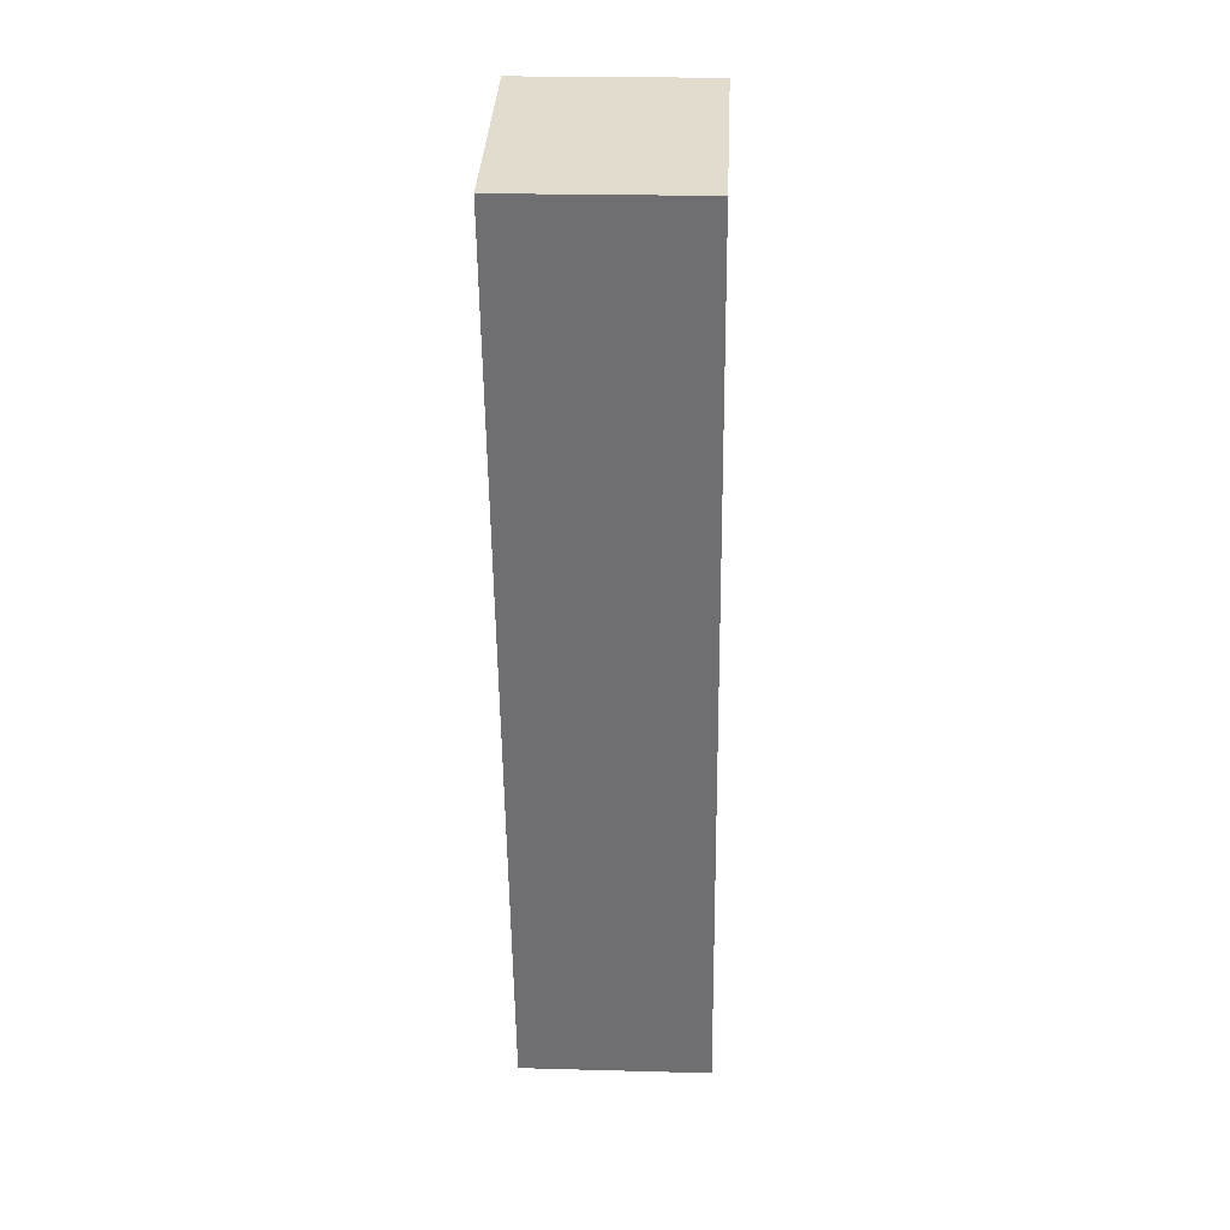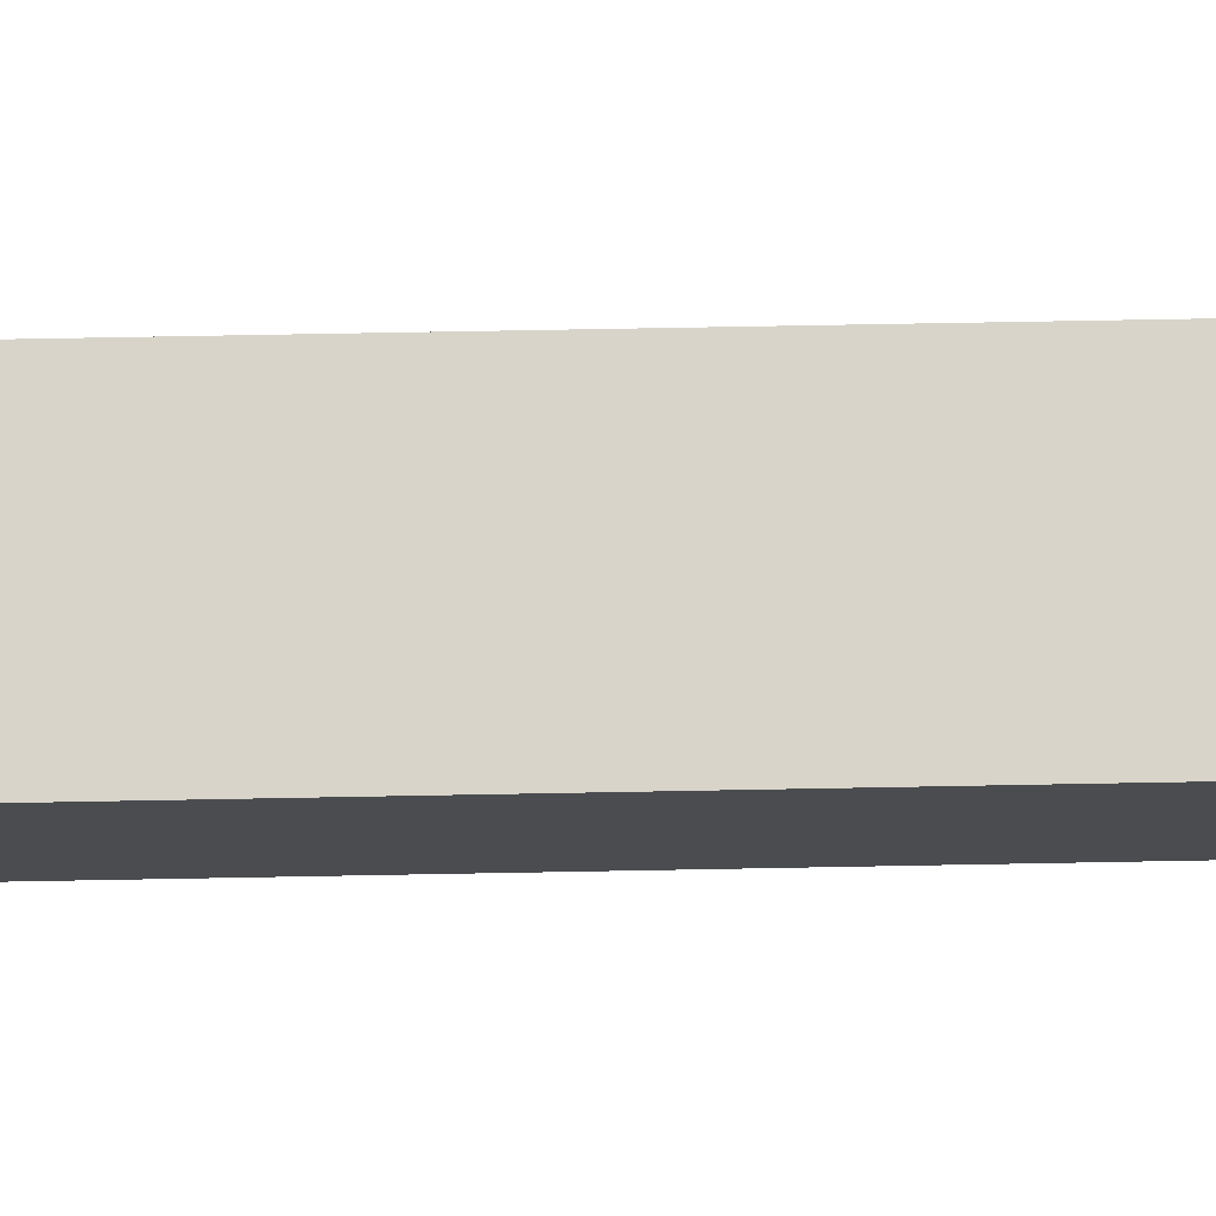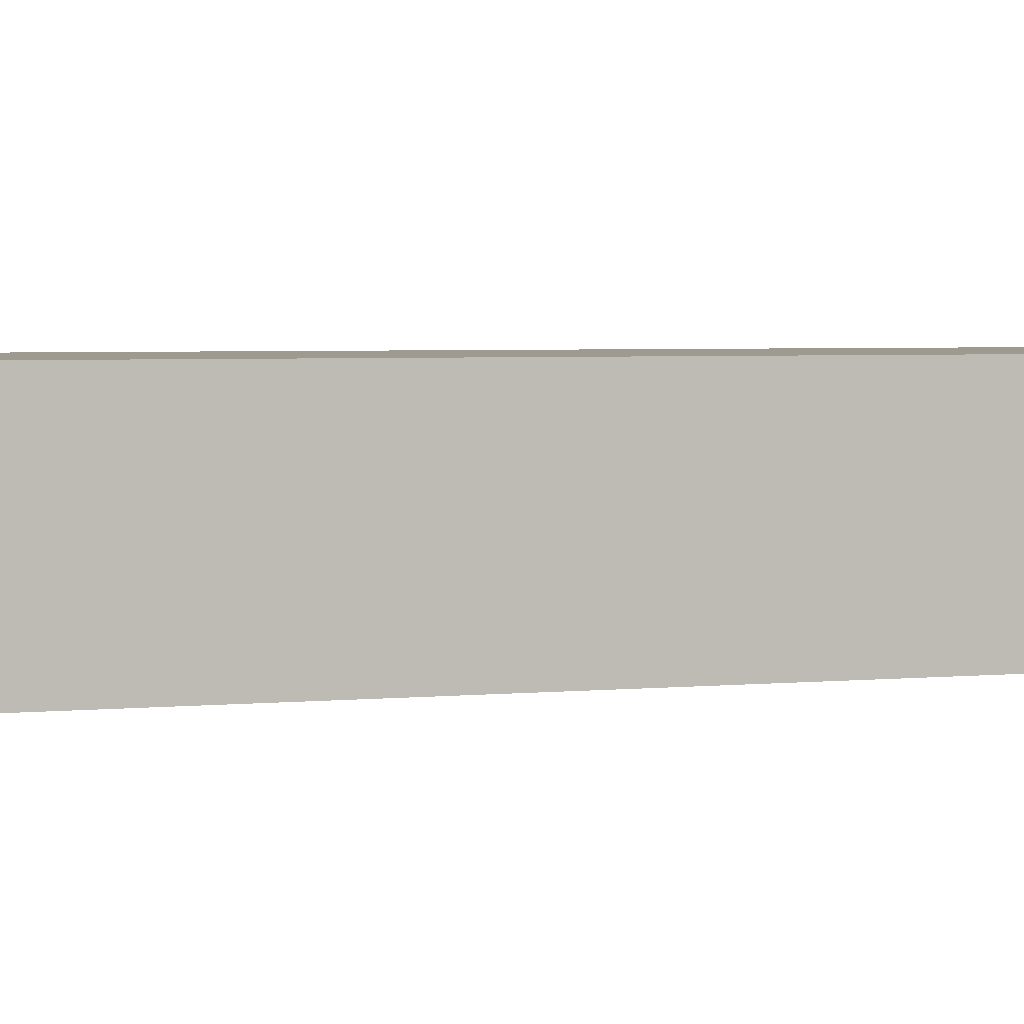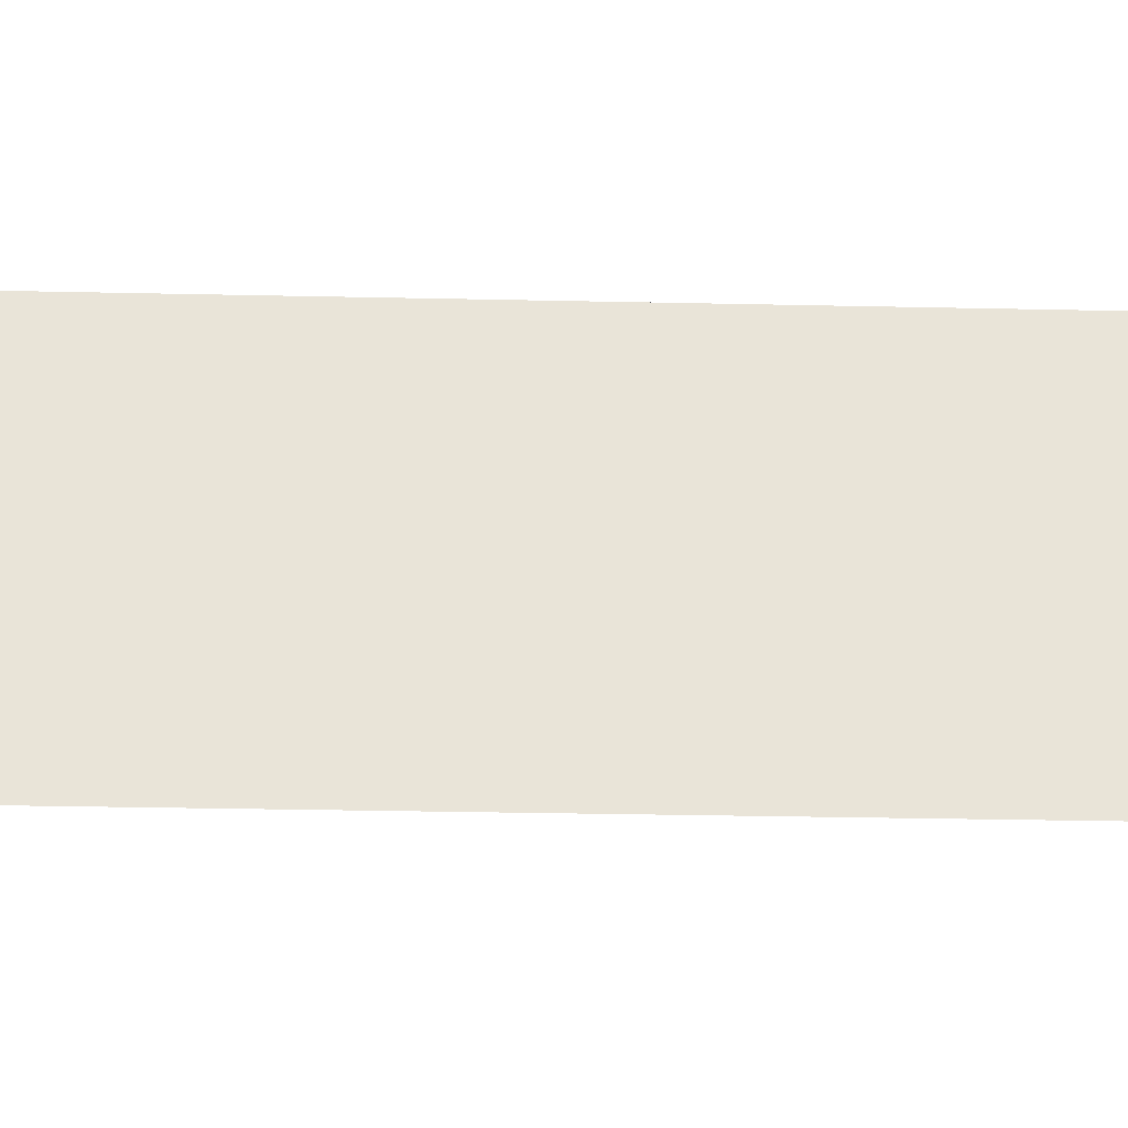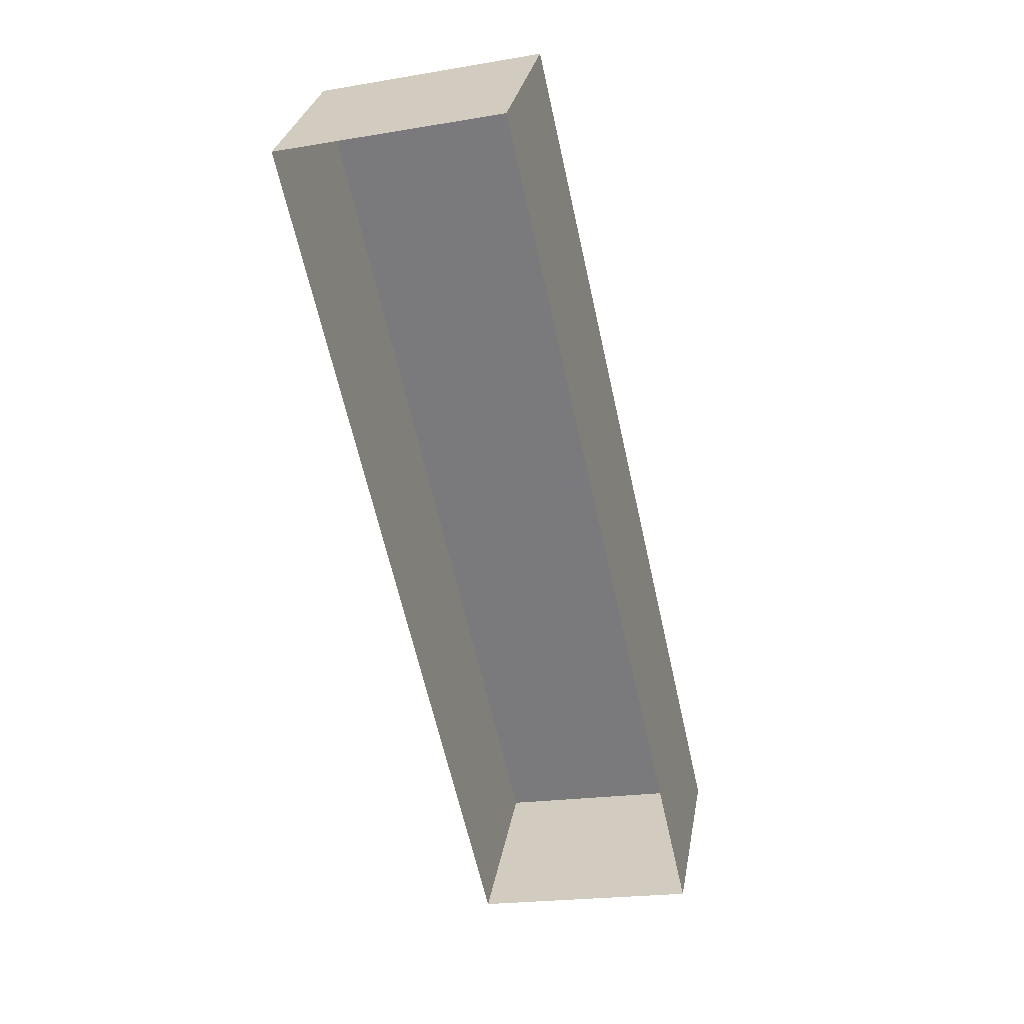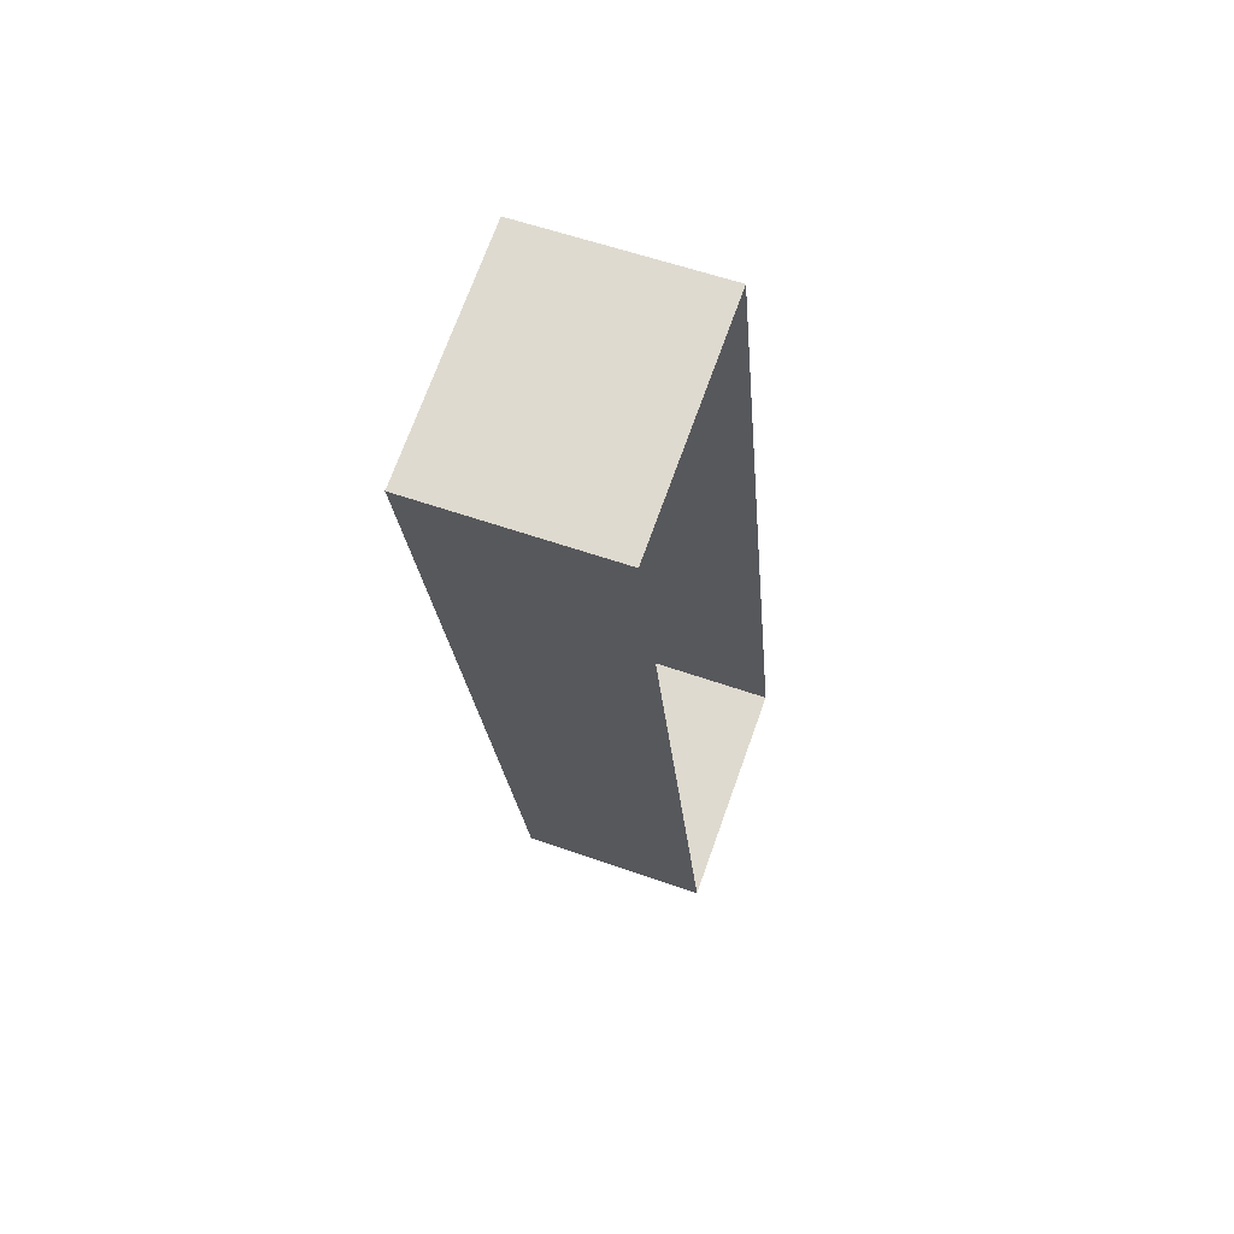
<metadata>
{"format":"obj","ext":"obj","renderer":"f3d","projection":"perspective","resolution":1024,"background":"white","views":[{"elev":22.3,"azim":92.8,"up":"+Y"},{"elev":75.0,"azim":-103.7,"up":"+Z"},{"elev":3.7,"azim":-121.1,"up":"+Z"},{"elev":-28.9,"azim":-104.5,"up":"+Z"},{"elev":30.1,"azim":-169.9,"up":"+Y"},{"elev":57.3,"azim":110.2,"up":"+Y"}]}
</metadata>
<code>
v 1.077e+04 -1.189e+04 18.01
v 1.076e+04 -1.189e+04 18.01
v 1.077e+04 -1.187e+04 18.02
v 1.077e+04 -1.188e+04 18.02
v 1.077e+04 -1.189e+04 22.15
v 1.077e+04 -1.188e+04 22.16
v 1.077e+04 -1.187e+04 22.16
v 1.076e+04 -1.189e+04 22.15
f 1 2 3
f 4 1 3
f 5 6 7
f 8 5 7
f 6 4 3
f 7 6 3
f 5 1 4
f 6 5 4
f 5 2 1
f 5 8 2
f 8 3 2
f 8 7 3

</code>
